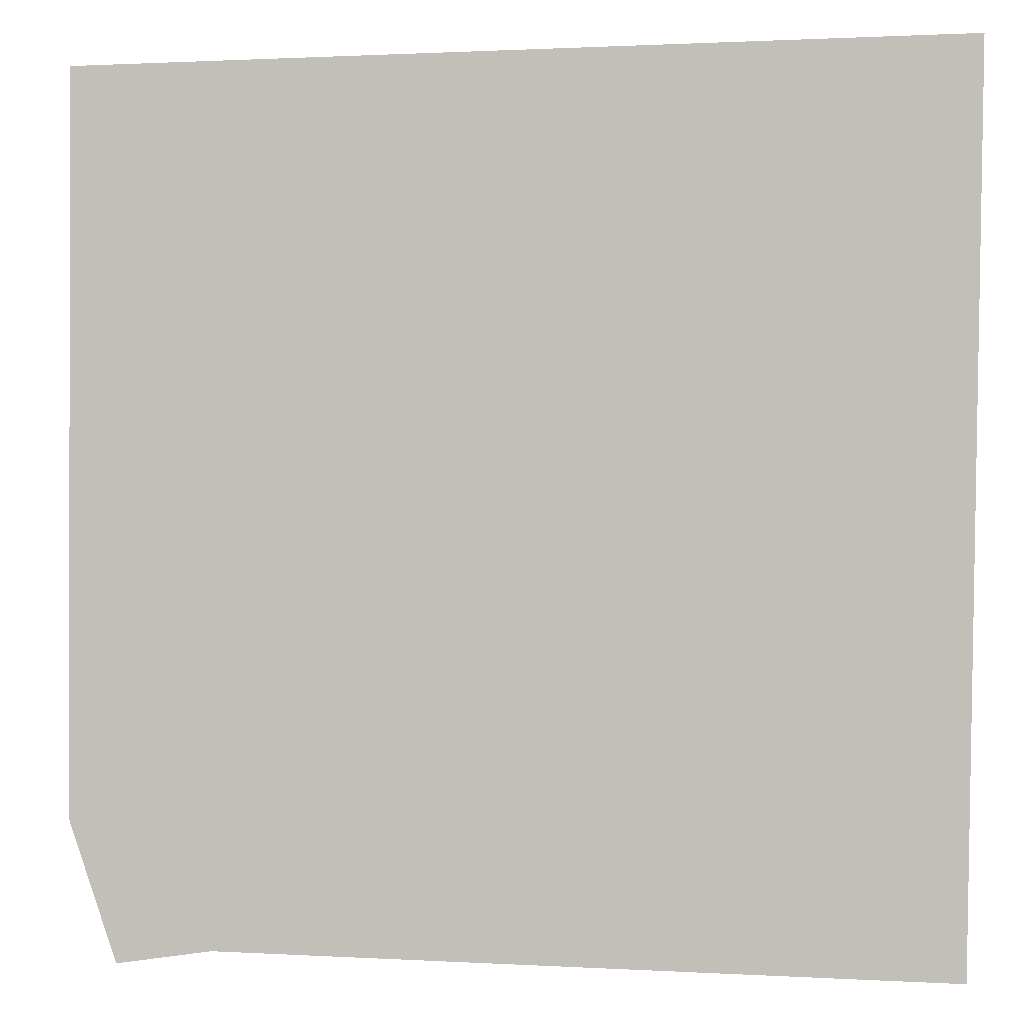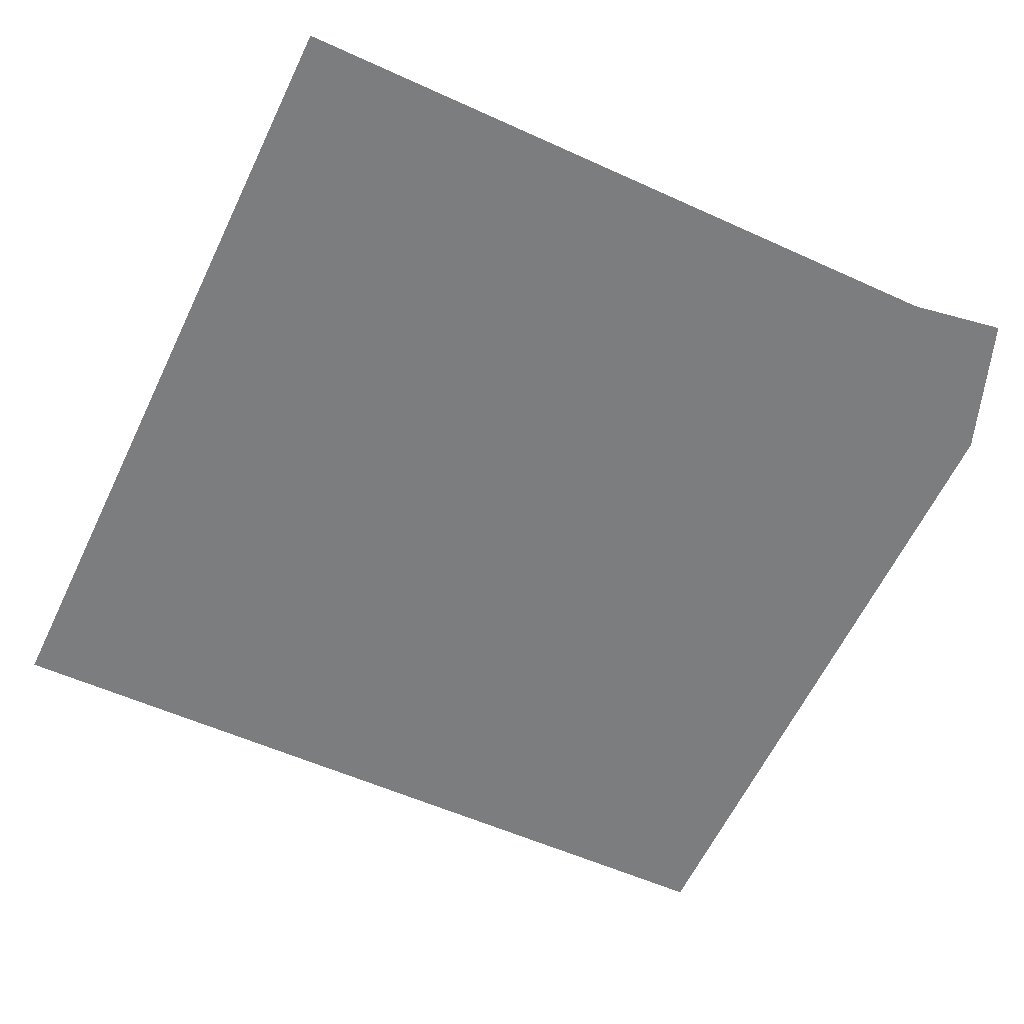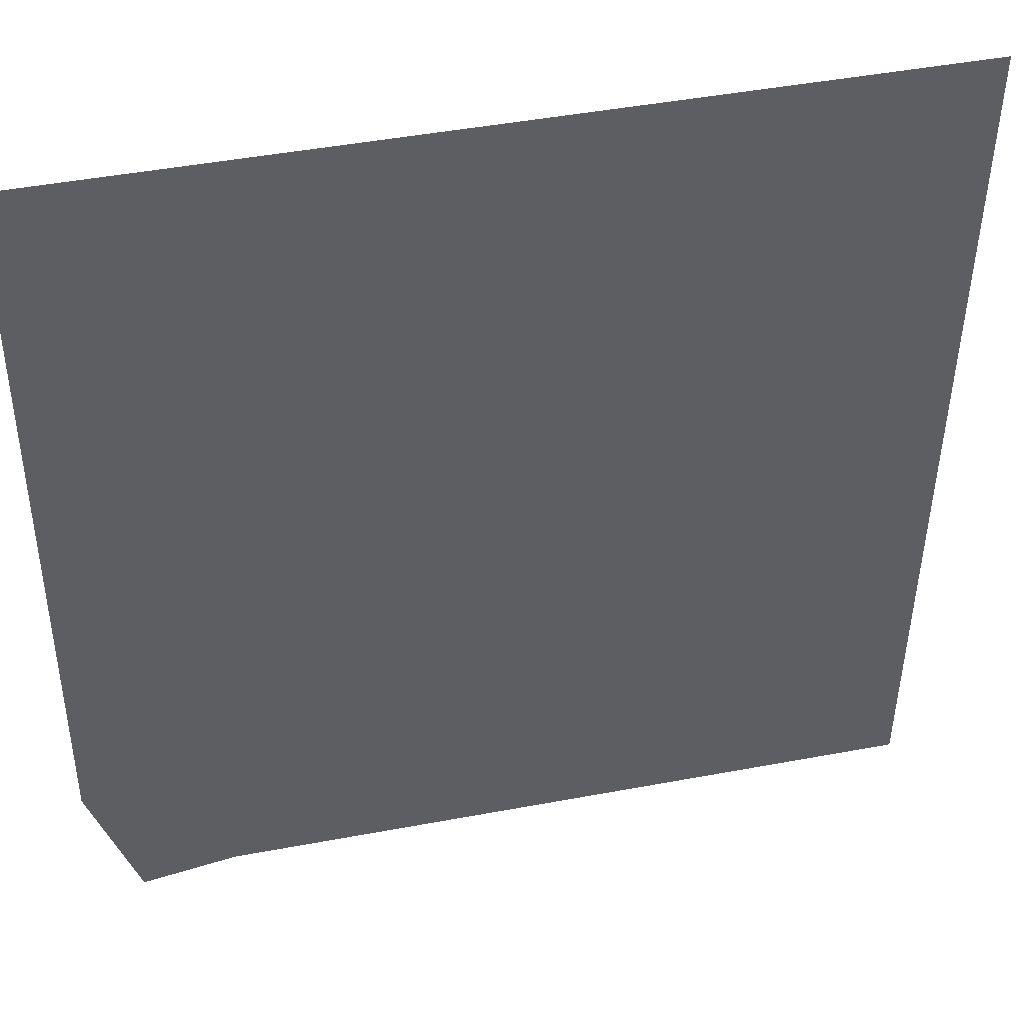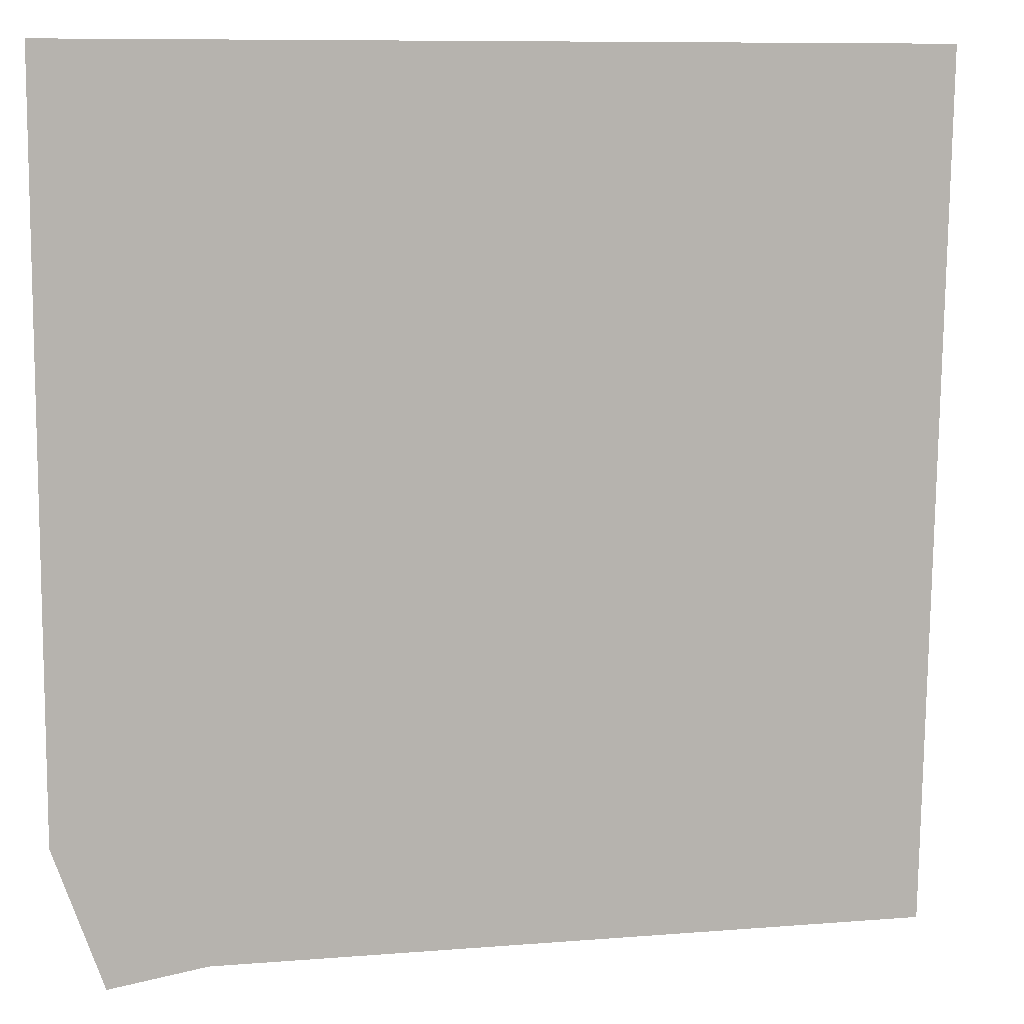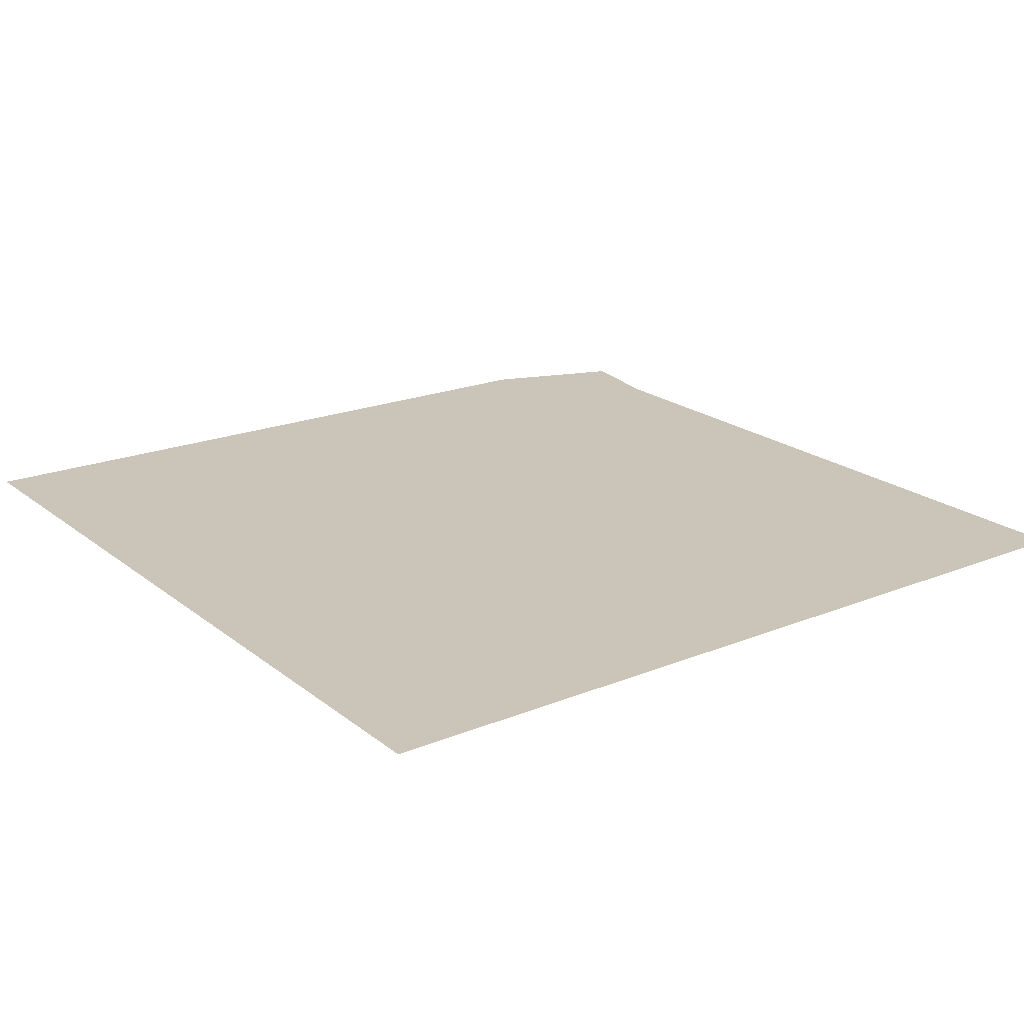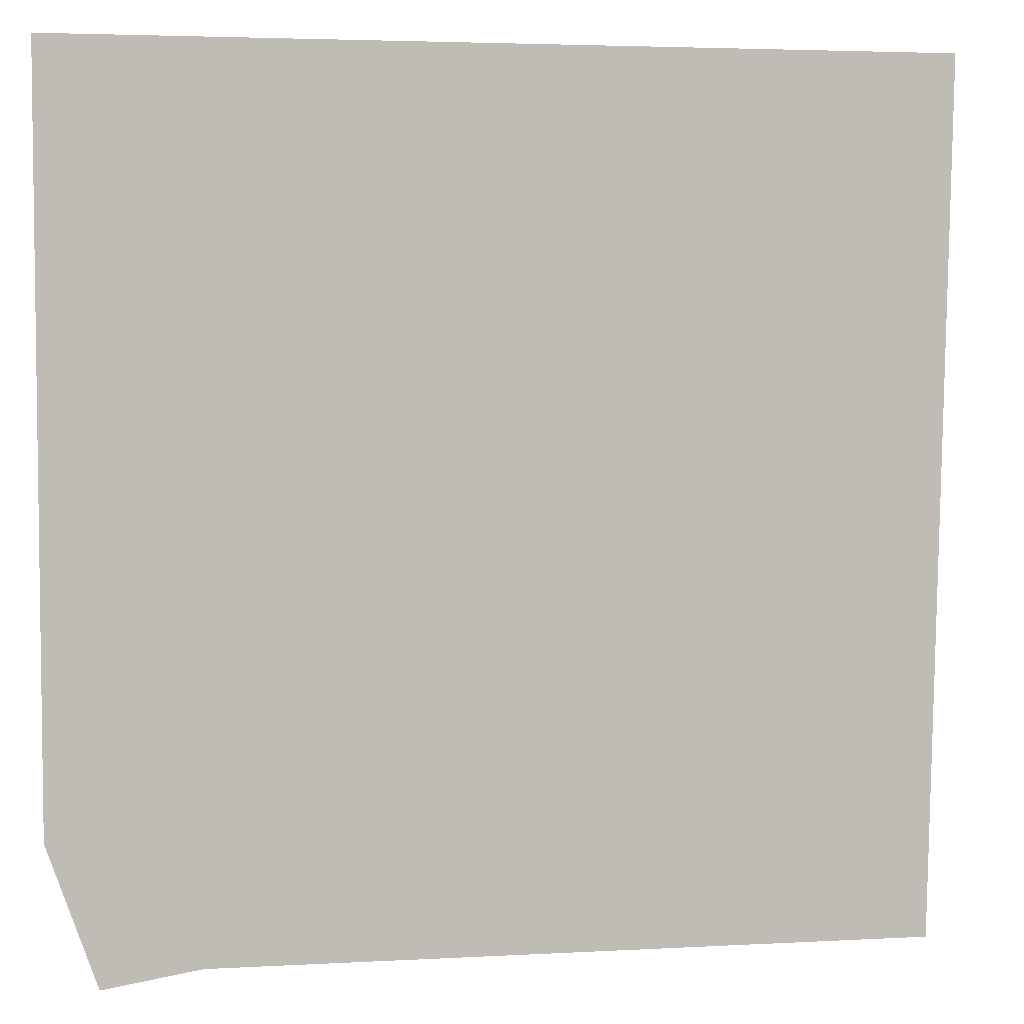
<metadata>
{"format":"obj","ext":"obj","renderer":"f3d","projection":"perspective","resolution":1024,"background":"white","views":[{"elev":-0.7,"azim":10.6,"up":"+Z"},{"elev":-59.0,"azim":155.6,"up":"+Y"},{"elev":42.5,"azim":-13.3,"up":"+Z"},{"elev":9.2,"azim":-14.1,"up":"+Z"},{"elev":20.5,"azim":54.5,"up":"+Y"},{"elev":4.8,"azim":-12.6,"up":"+Z"}]}
</metadata>
<code>
v -3.723 -0 3.702
v 3.723 -0 3.702
v -3.723 0 -2.517
v -2.497 0 -2.517
v 3.57 0 -3.654
v -3.31 0 -3.702
v -2.497 0 -3.578
f 4 3 1
f 2 5 4 1
f 3 4 7 6
f 5 7 4

</code>
